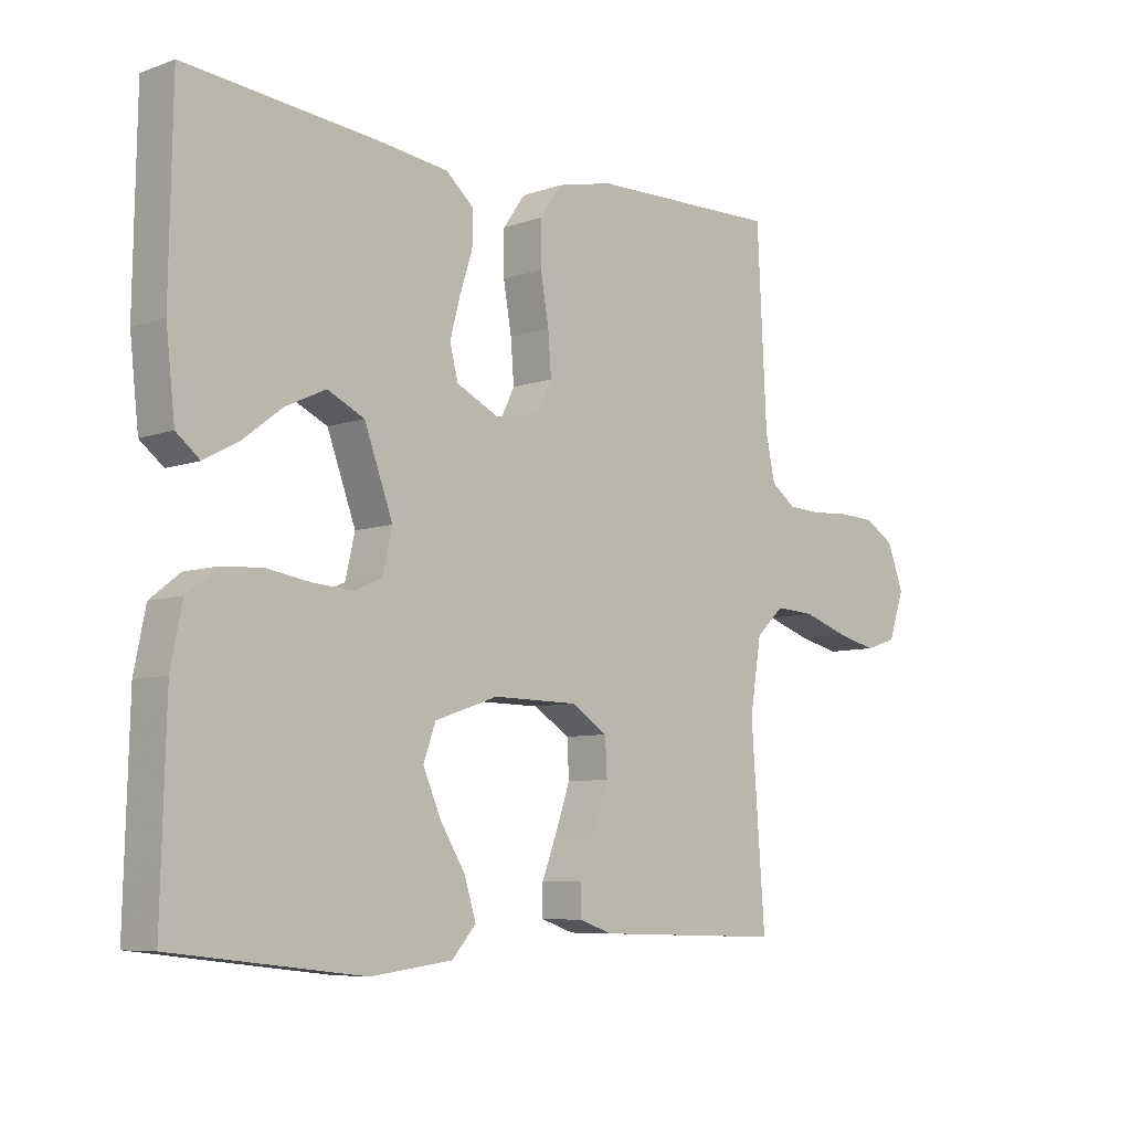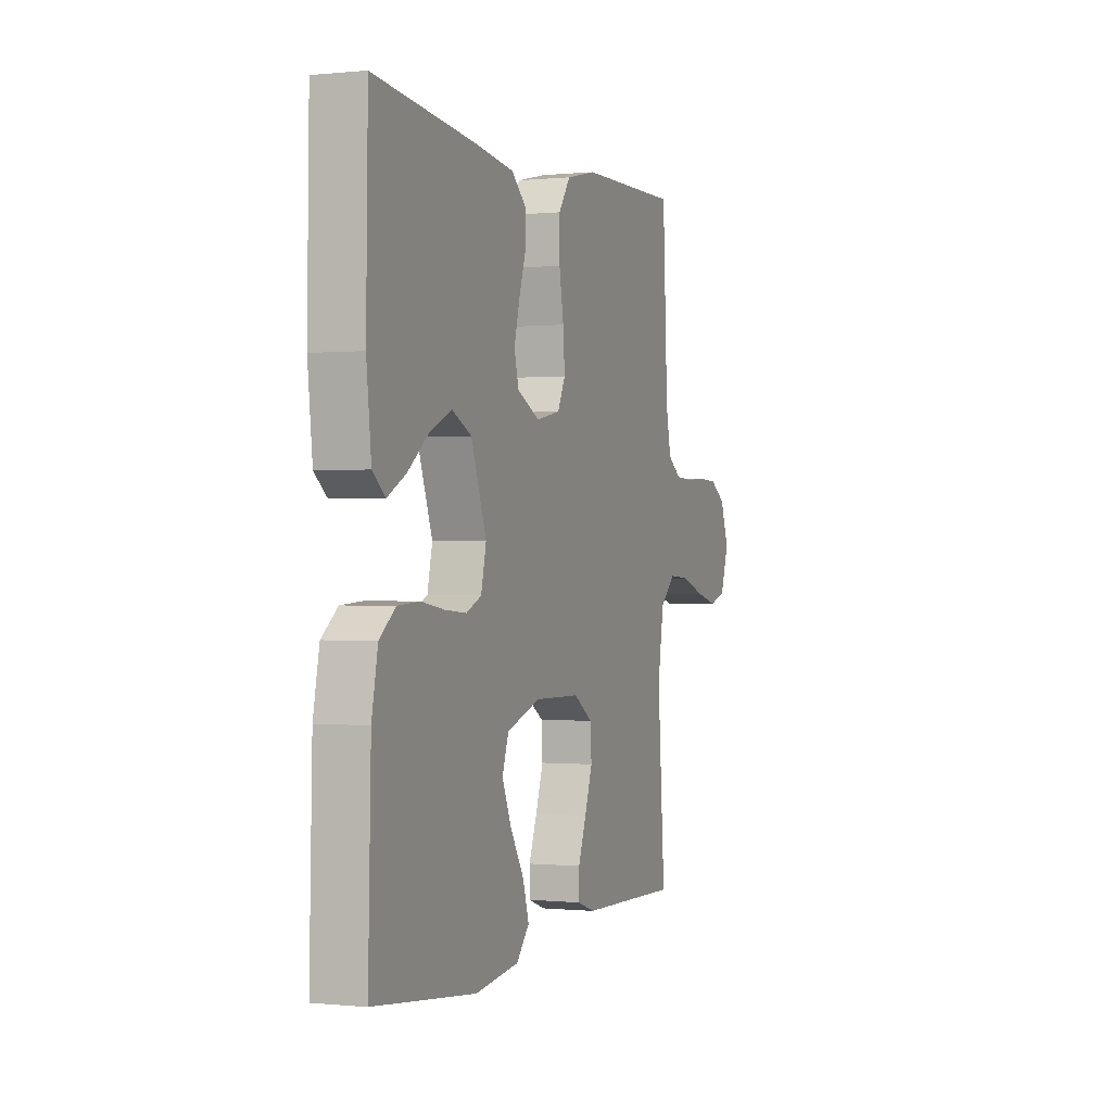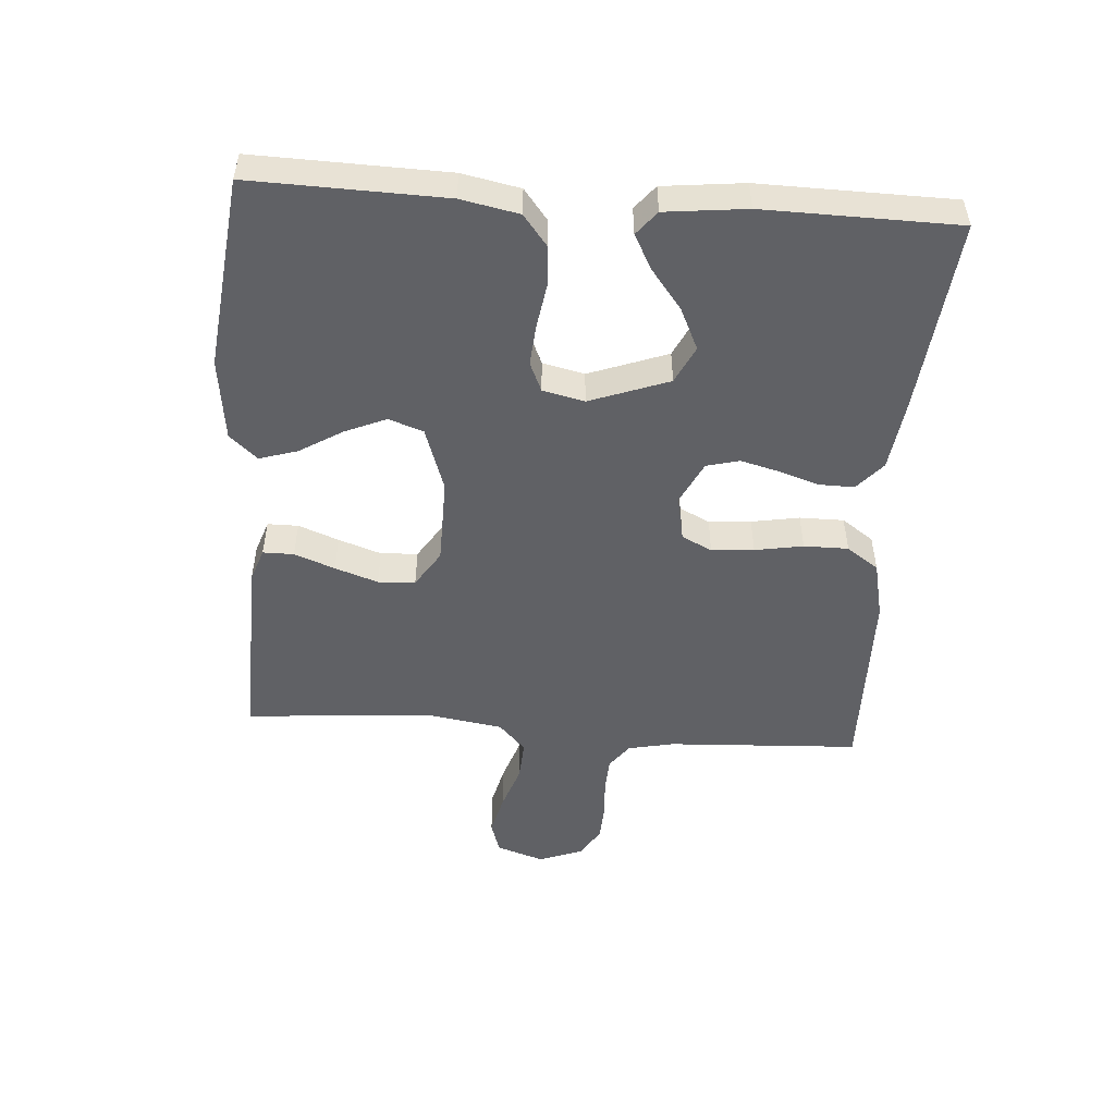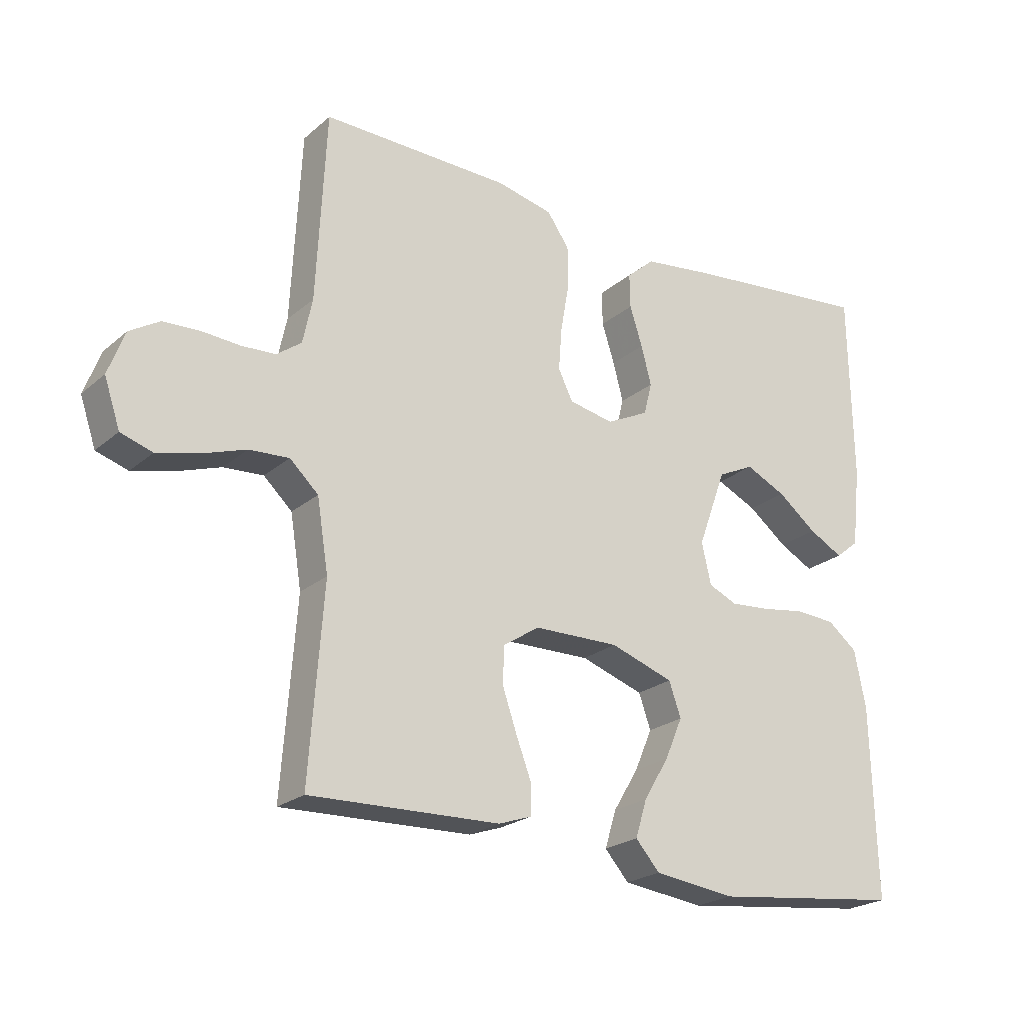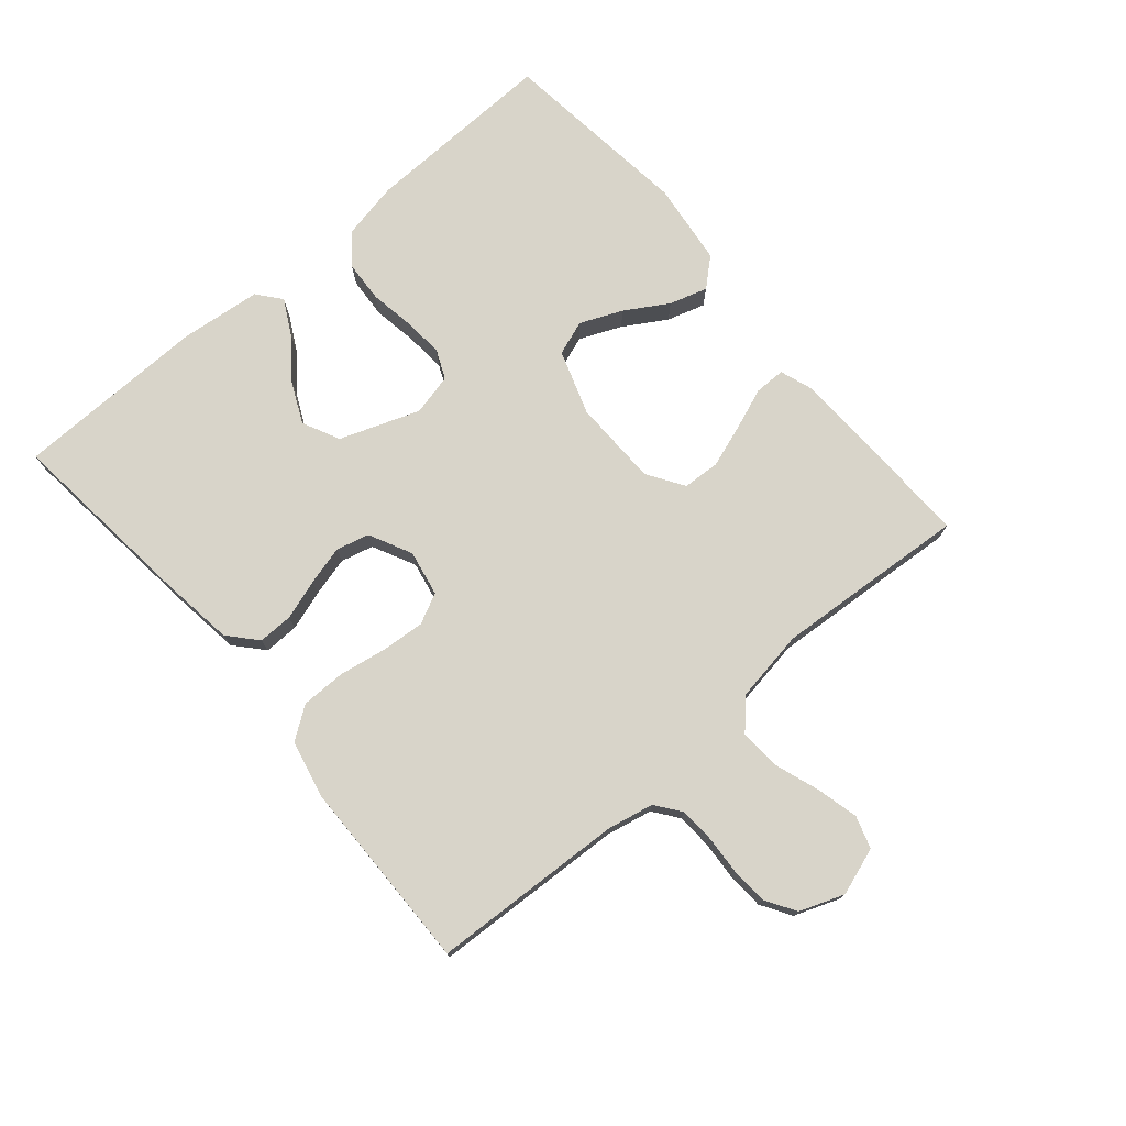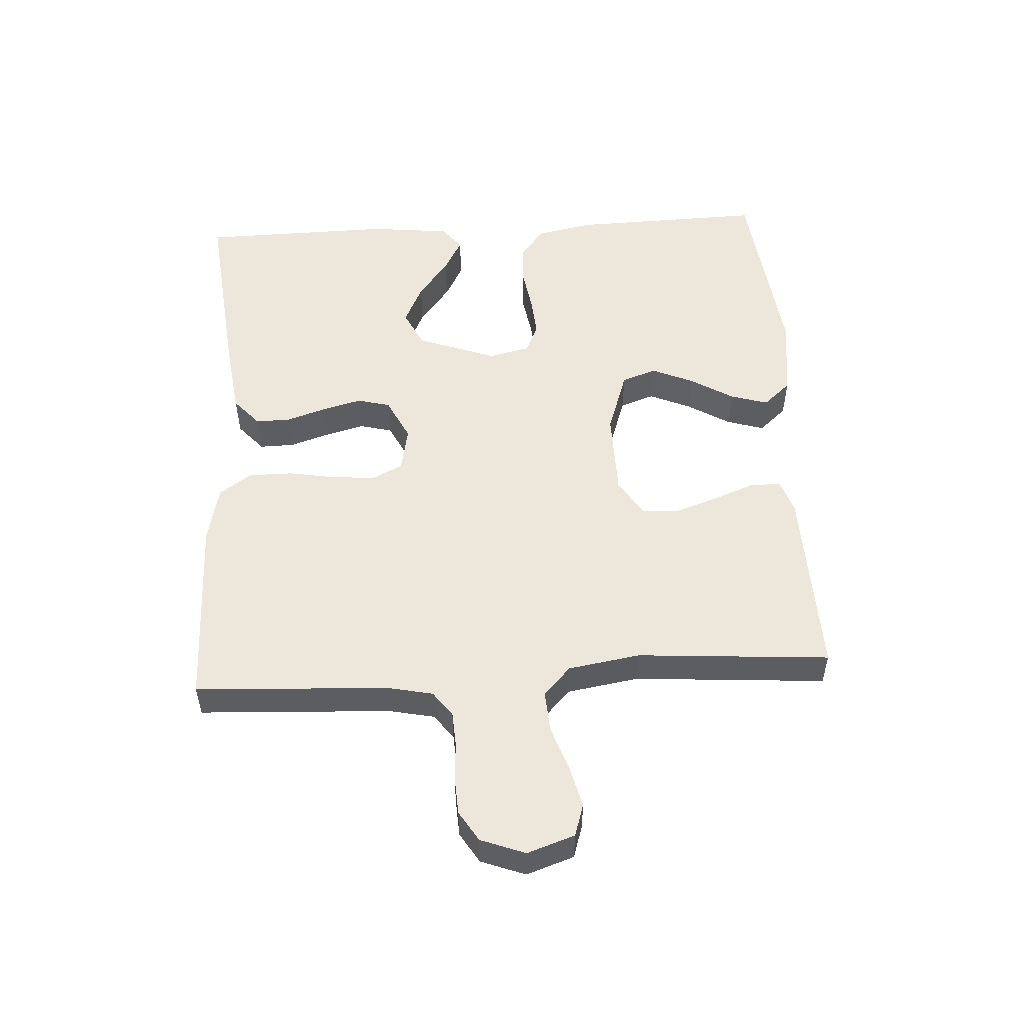
<metadata>
{"format":"obj","ext":"obj","renderer":"f3d","projection":"perspective","resolution":1024,"background":"white","views":[{"elev":-7.2,"azim":-44.5,"up":"+Z"},{"elev":-0.1,"azim":-69.1,"up":"+Z"},{"elev":-50.3,"azim":-94.1,"up":"+Y"},{"elev":-22.8,"azim":144.6,"up":"+Z"},{"elev":75.3,"azim":49.5,"up":"+Y"},{"elev":52.9,"azim":86.6,"up":"+Y"}]}
</metadata>
<code>
v -0.5 0.07 0.5
v -0.2 0.07 0.469
v -0.087 0.07 0.454
v -0.043 0.07 0.415
v -0.044 0.07 0.361
v -0.064 0.07 0.299
v -0.08 0.07 0.238
v -0.067 0.07 0.187
v 0 0.07 0.154
v 0.071 0.07 0.168
v 0.094 0.07 0.215
v 0.089 0.07 0.281
v 0.076 0.07 0.356
v 0.076 0.07 0.425
v 0.111 0.07 0.475
v 0.2 0.07 0.495
v 0.5 0.07 0.5
v 0.515 0.07 0.2
v 0.53 0.07 0.129
v 0.569 0.07 0.1
v 0.623 0.07 0.097
v 0.683 0.07 0.101
v 0.741 0.07 0.098
v 0.788 0.07 0.069
v 0.814 0.07 0
v 0.789 0.07 -0.074
v 0.739 0.07 -0.09
v 0.674 0.07 -0.074
v 0.604 0.07 -0.05
v 0.541 0.07 -0.046
v 0.496 0.07 -0.088
v 0.478 0.07 -0.2
v 0.5 0.07 -0.5
v 0.2 0.07 -0.491
v 0.148 0.07 -0.473
v 0.148 0.07 -0.425
v 0.172 0.07 -0.362
v 0.195 0.07 -0.295
v 0.192 0.07 -0.237
v 0.135 0.07 -0.2
v 0 0.07 -0.198
v -0.1 0.07 -0.232
v -0.119 0.07 -0.286
v -0.091 0.07 -0.351
v -0.051 0.07 -0.417
v -0.033 0.07 -0.476
v -0.071 0.07 -0.519
v -0.2 0.07 -0.535
v -0.5 0.07 -0.5
v -0.492 0.07 -0.2
v -0.474 0.07 -0.11
v -0.427 0.07 -0.073
v -0.363 0.07 -0.069
v -0.294 0.07 -0.08
v -0.231 0.07 -0.085
v -0.186 0.07 -0.065
v -0.171 0.07 0
v -0.216 0.07 0.123
v -0.274 0.07 0.151
v -0.338 0.07 0.121
v -0.4 0.07 0.073
v -0.454 0.07 0.044
v -0.491 0.07 0.074
v -0.505 0.07 0.2
v -0.5 0 0.5
v -0.2 0 0.469
v -0.087 0 0.454
v -0.043 0 0.415
v -0.044 0 0.361
v -0.064 0 0.299
v -0.08 0 0.238
v -0.067 0 0.187
v 0 0 0.154
v 0.071 0 0.168
v 0.094 0 0.215
v 0.089 0 0.281
v 0.076 0 0.356
v 0.076 0 0.425
v 0.111 0 0.475
v 0.2 0 0.495
v 0.5 0 0.5
v 0.515 0 0.2
v 0.53 0 0.129
v 0.569 0 0.1
v 0.623 0 0.097
v 0.683 0 0.101
v 0.741 0 0.098
v 0.788 0 0.069
v 0.814 0 0
v 0.789 0 -0.074
v 0.739 0 -0.09
v 0.674 0 -0.074
v 0.604 0 -0.05
v 0.541 0 -0.046
v 0.496 0 -0.088
v 0.478 0 -0.2
v 0.5 0 -0.5
v 0.2 0 -0.491
v 0.148 0 -0.473
v 0.148 0 -0.425
v 0.172 0 -0.362
v 0.195 0 -0.295
v 0.192 0 -0.237
v 0.135 0 -0.2
v 0 0 -0.198
v -0.1 0 -0.232
v -0.119 0 -0.286
v -0.091 0 -0.351
v -0.051 0 -0.417
v -0.033 0 -0.476
v -0.071 0 -0.519
v -0.2 0 -0.535
v -0.5 0 -0.5
v -0.492 0 -0.2
v -0.474 0 -0.11
v -0.427 0 -0.073
v -0.363 0 -0.069
v -0.294 0 -0.08
v -0.231 0 -0.085
v -0.186 0 -0.065
v -0.171 0 0
v -0.216 0 0.123
v -0.274 0 0.151
v -0.338 0 0.121
v -0.4 0 0.073
v -0.454 0 0.044
v -0.491 0 0.074
v -0.505 0 0.2
f 60 61 62 63
f 59 60 63 64
f 51 52 53 54
f 51 54 55
f 50 51 55
f 49 50 55
f 48 49 55 56
f 44 45 46 47
f 43 44 47 48
f 34 35 36 37
f 32 33 34 37
f 31 32 37 38
f 30 31 38 39
f 26 27 28 29
f 24 25 26 29
f 24 29 30
f 21 22 23 24
f 20 21 24 30
f 19 20 30 39
f 15 16 17 18
f 12 13 14 15
f 11 12 15 18
f 10 11 18 19
f 3 4 5 6
f 3 6 7
f 2 3 7
f 59 64 1 2
f 58 59 2 7
f 57 58 7 8
f 43 48 56 57
f 42 43 57 8
f 41 42 8 9
f 40 41 9 10
f 10 19 39 40
f 127 126 125 124
f 128 127 124 123
f 118 117 116 115
f 119 118 115
f 119 115 114
f 119 114 113
f 120 119 113 112
f 111 110 109 108
f 112 111 108 107
f 101 100 99 98
f 101 98 97 96
f 102 101 96 95
f 103 102 95 94
f 93 92 91 90
f 93 90 89 88
f 94 93 88
f 88 87 86 85
f 94 88 85 84
f 103 94 84 83
f 82 81 80 79
f 79 78 77 76
f 82 79 76 75
f 83 82 75 74
f 70 69 68 67
f 71 70 67
f 71 67 66
f 66 65 128 123
f 71 66 123 122
f 72 71 122 121
f 121 120 112 107
f 72 121 107 106
f 73 72 106 105
f 74 73 105 104
f 104 103 83 74
f 1 65 66 2
f 2 66 67 3
f 3 67 68 4
f 4 68 69 5
f 5 69 70 6
f 6 70 71 7
f 7 71 72 8
f 8 72 73 9
f 9 73 74 10
f 10 74 75 11
f 11 75 76 12
f 12 76 77 13
f 13 77 78 14
f 14 78 79 15
f 15 79 80 16
f 16 80 81 17
f 17 81 82 18
f 18 82 83 19
f 19 83 84 20
f 20 84 85 21
f 21 85 86 22
f 22 86 87 23
f 23 87 88 24
f 24 88 89 25
f 25 89 90 26
f 26 90 91 27
f 27 91 92 28
f 28 92 93 29
f 29 93 94 30
f 30 94 95 31
f 31 95 96 32
f 32 96 97 33
f 33 97 98 34
f 34 98 99 35
f 35 99 100 36
f 36 100 101 37
f 37 101 102 38
f 38 102 103 39
f 39 103 104 40
f 40 104 105 41
f 41 105 106 42
f 42 106 107 43
f 43 107 108 44
f 44 108 109 45
f 45 109 110 46
f 46 110 111 47
f 47 111 112 48
f 48 112 113 49
f 49 113 114 50
f 50 114 115 51
f 51 115 116 52
f 52 116 117 53
f 53 117 118 54
f 54 118 119 55
f 55 119 120 56
f 56 120 121 57
f 57 121 122 58
f 58 122 123 59
f 59 123 124 60
f 60 124 125 61
f 61 125 126 62
f 62 126 127 63
f 63 127 128 64
f 64 128 65 1

</code>
